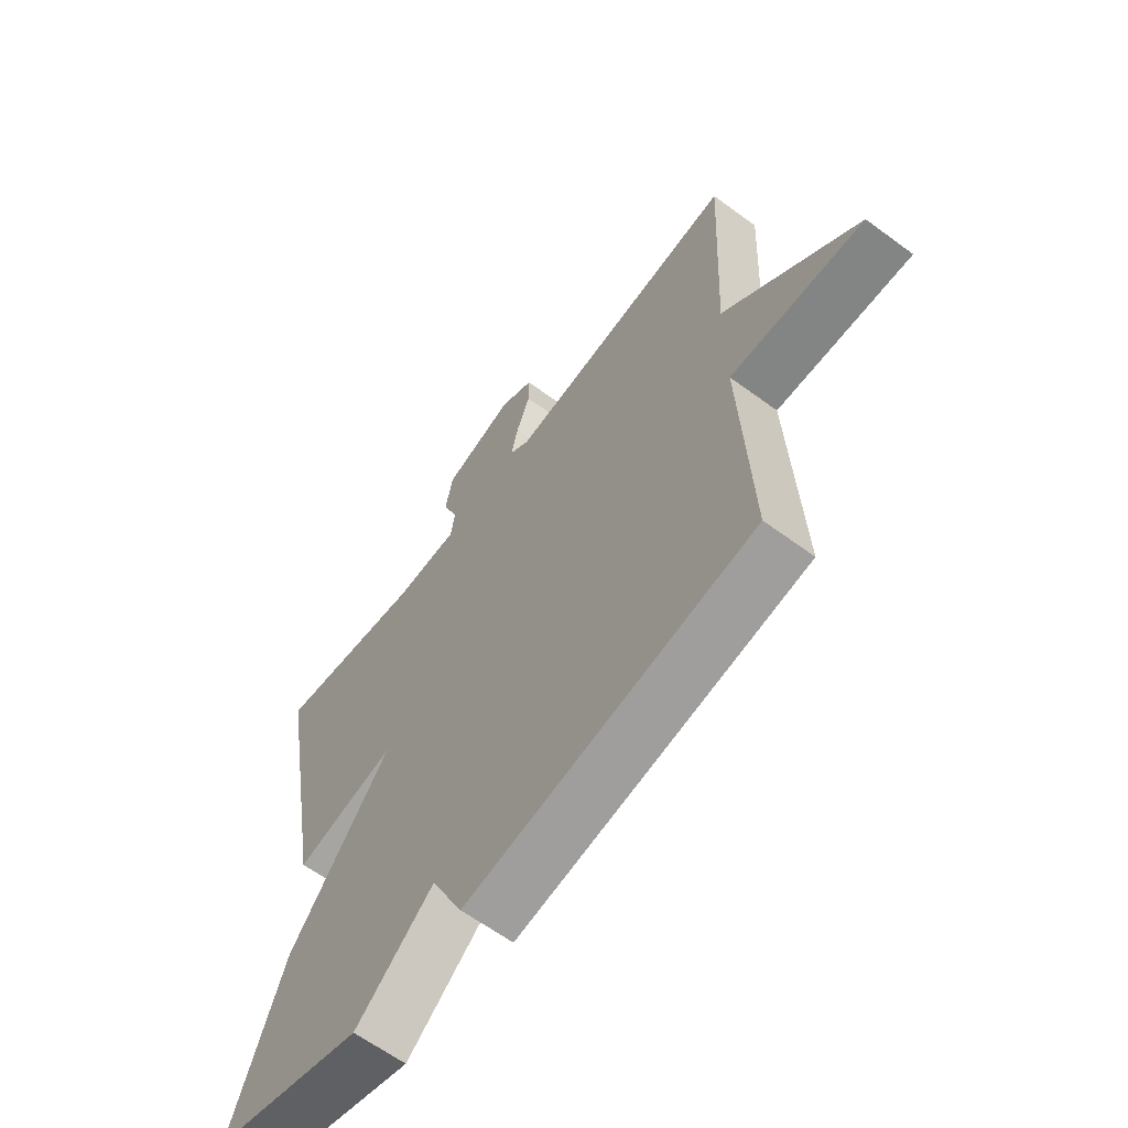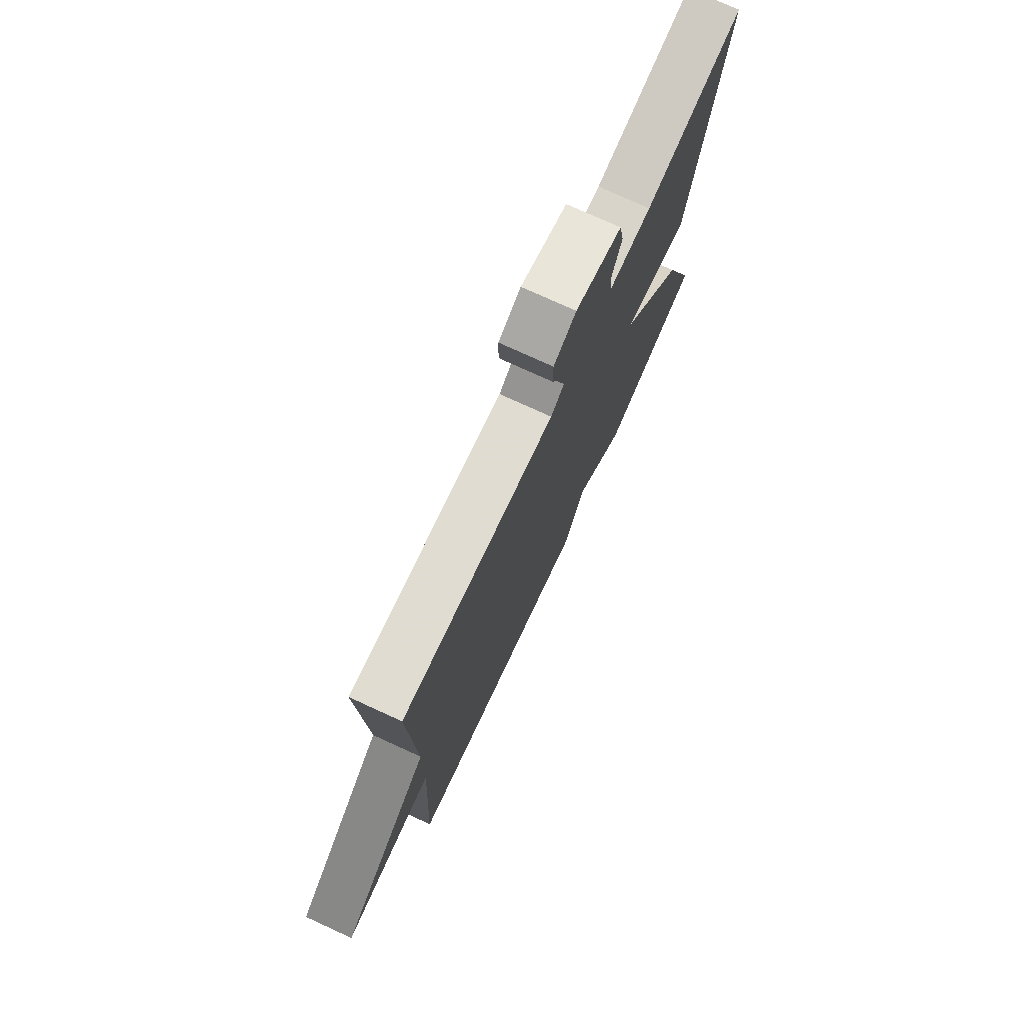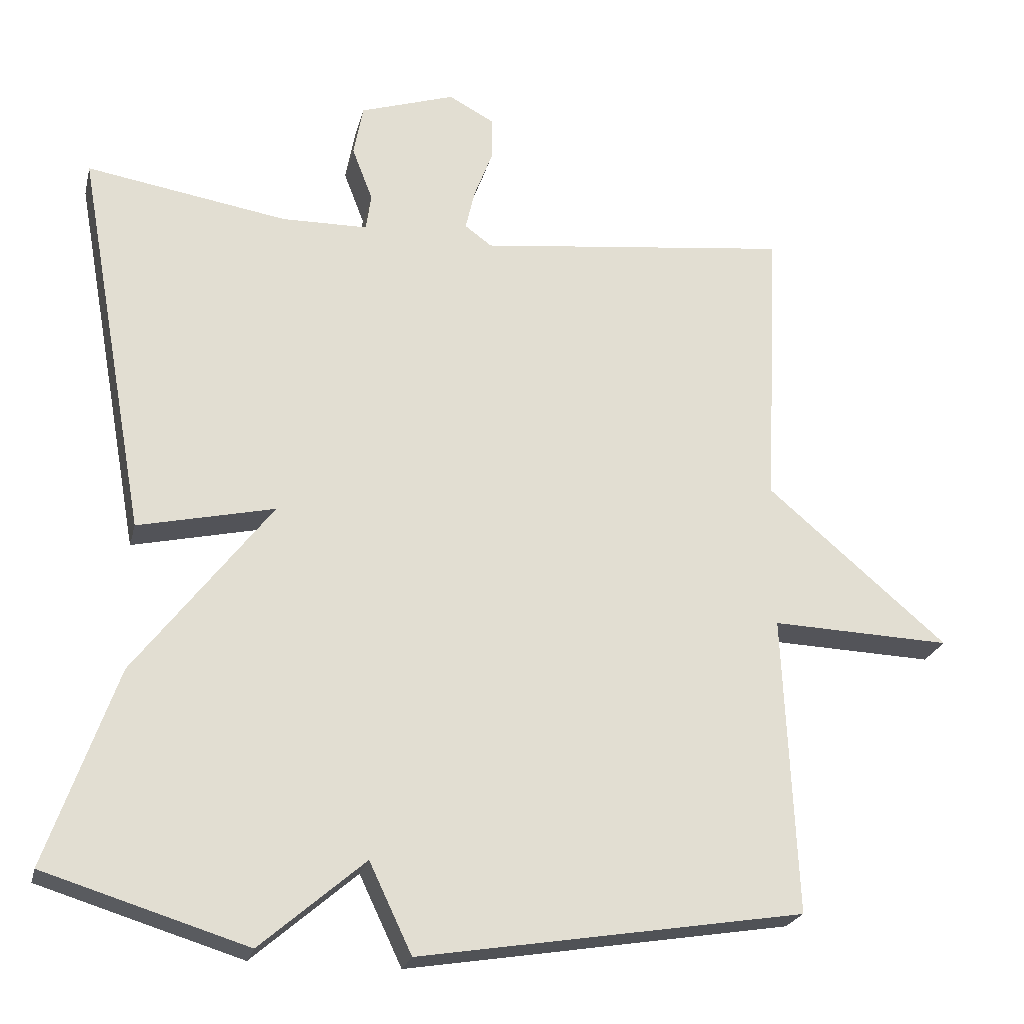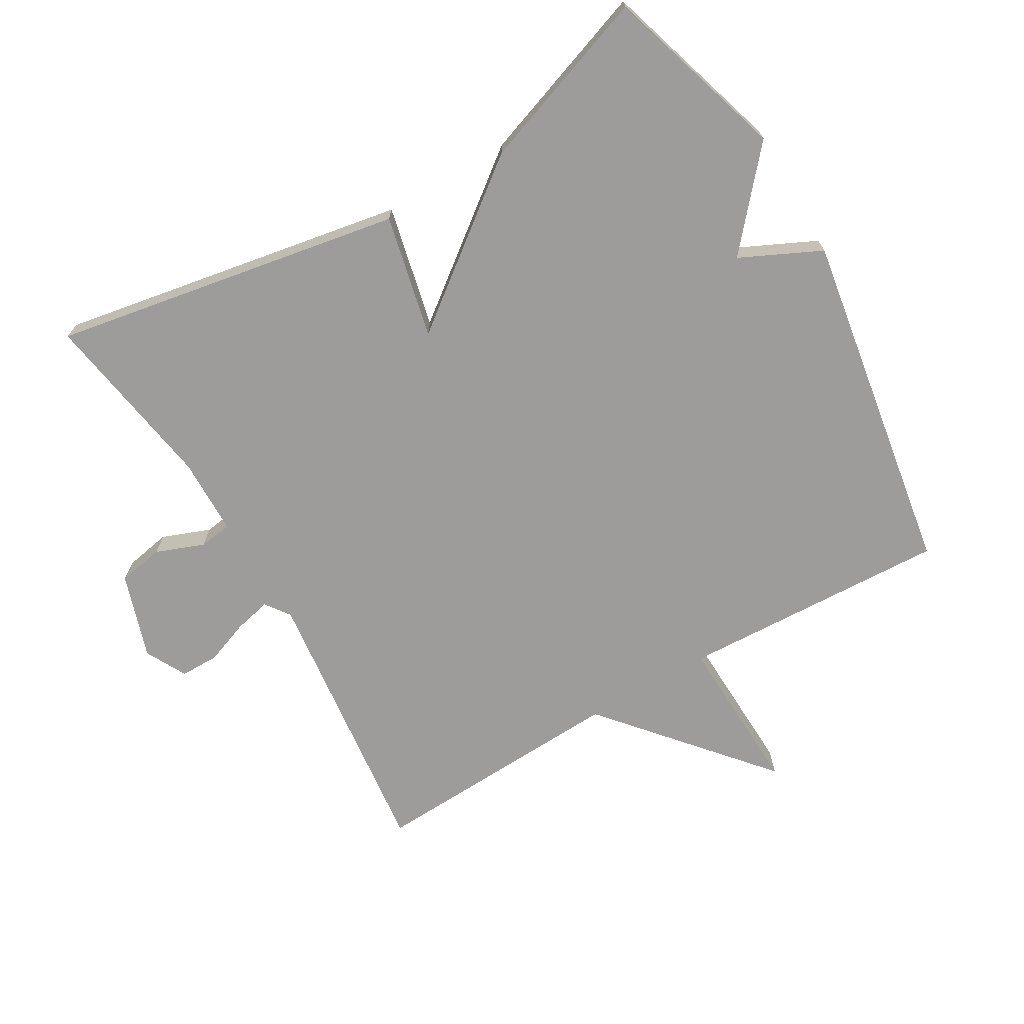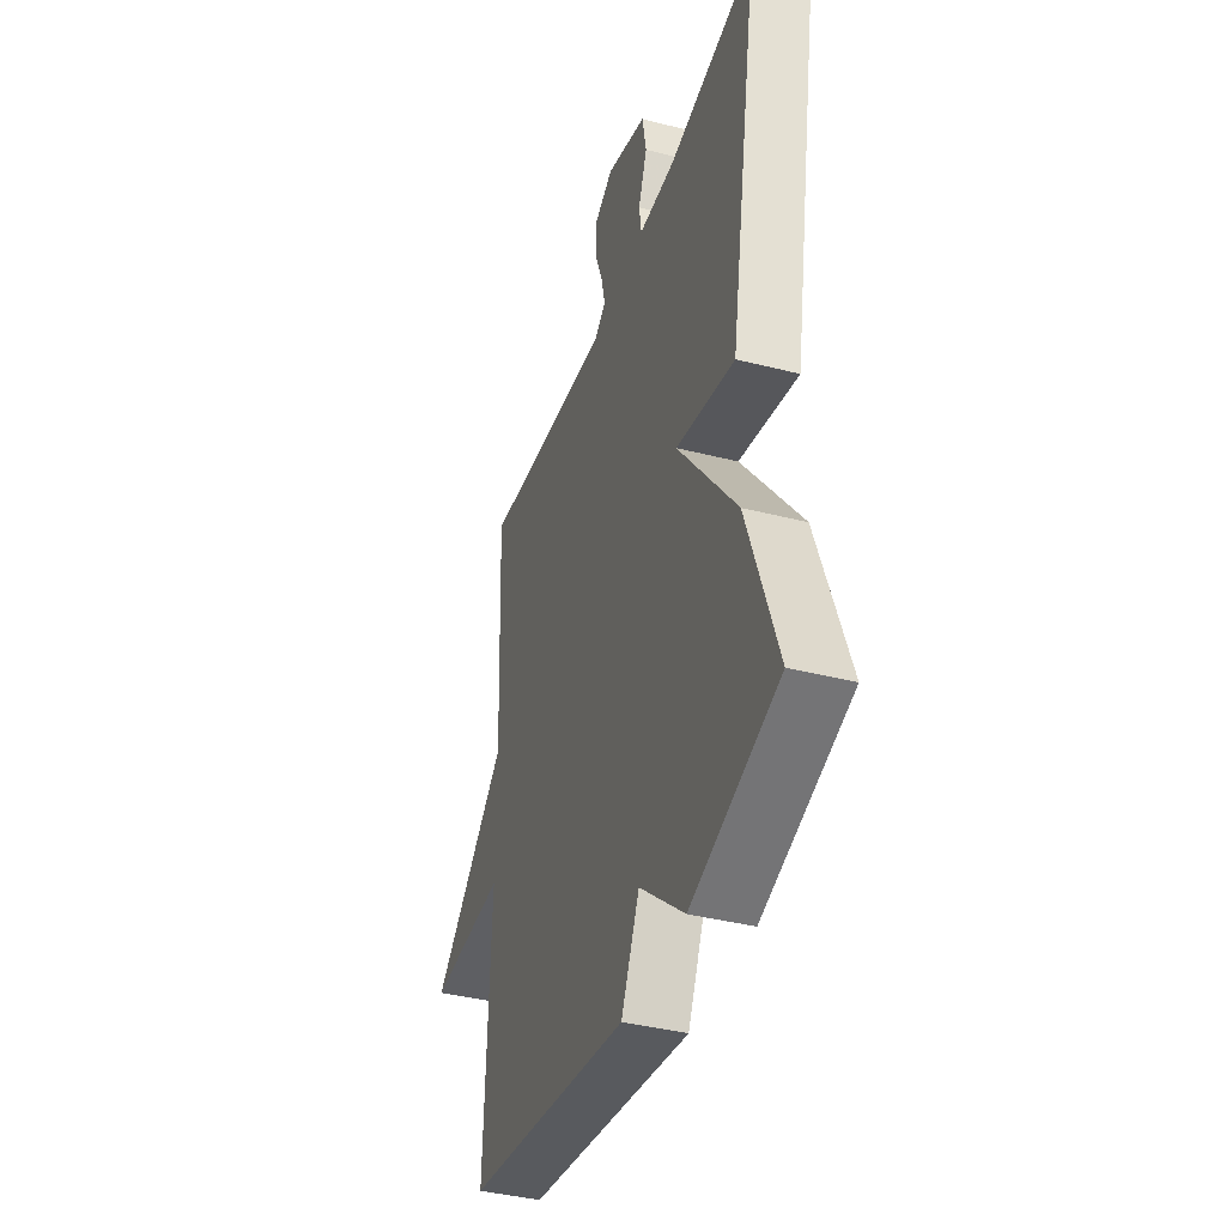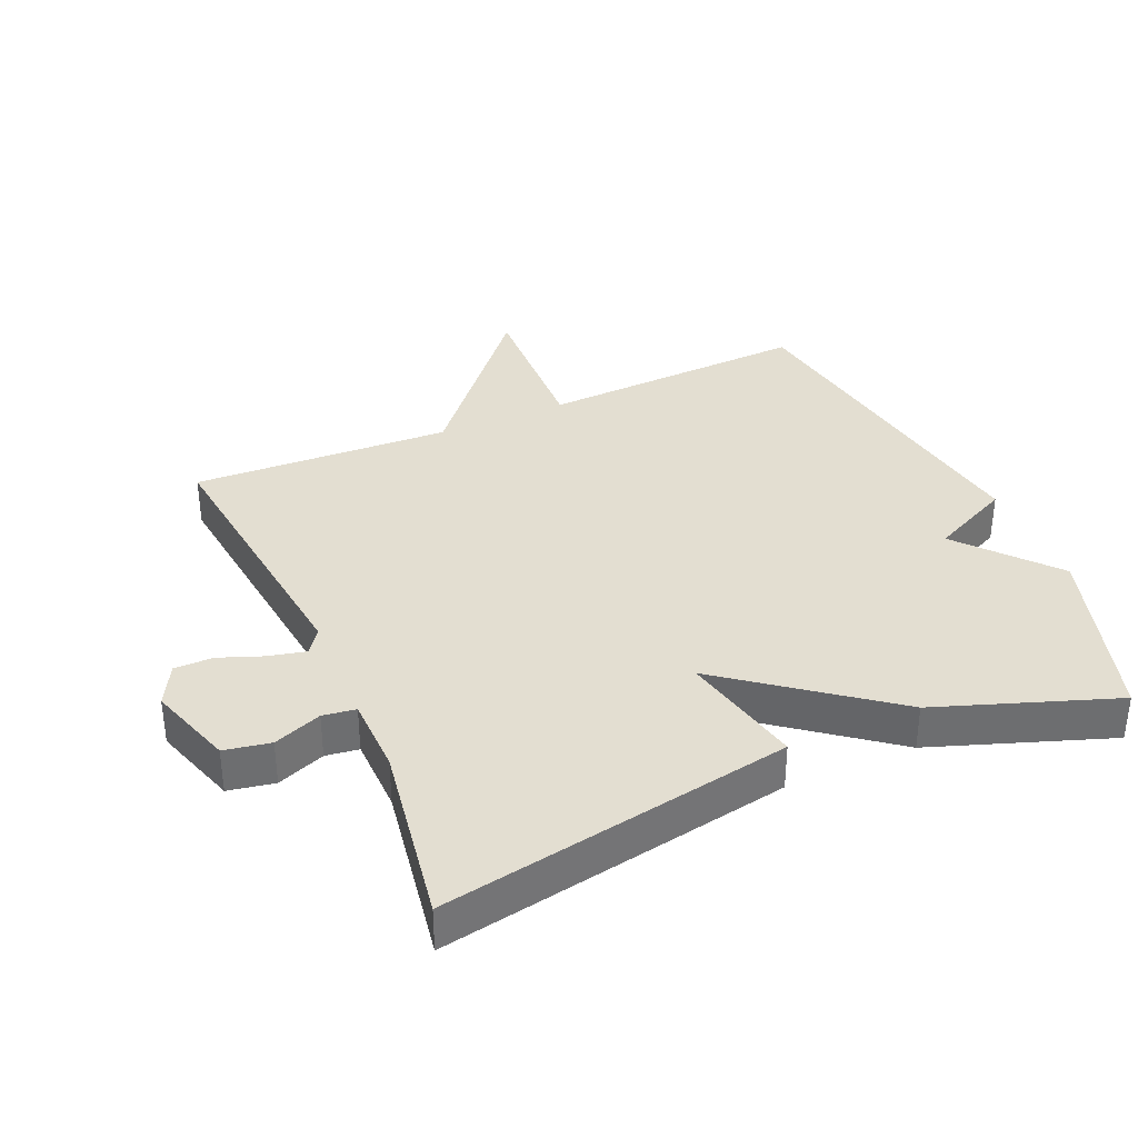
<metadata>
{"format":"obj","ext":"obj","renderer":"f3d","projection":"perspective","resolution":1024,"background":"white","views":[{"elev":-63.1,"azim":-126.7,"up":"+Z"},{"elev":75.9,"azim":-65.4,"up":"+Z"},{"elev":-23.2,"azim":166.8,"up":"+Z"},{"elev":-70.3,"azim":120.3,"up":"+Y"},{"elev":-39.5,"azim":72.4,"up":"+Z"},{"elev":36.1,"azim":66.4,"up":"+Y"}]}
</metadata>
<code>
v 0.5 0.07 0.5
v 0.405 0.07 -0.031
v 0.219 0.07 0.011
v 0.405 0.07 -0.231
v 0.5 0.07 -0.5
v 0.224 0.07 -0.585
v 0.082 0.07 -0.463
v 0.024 0.07 -0.585
v -0.5 0.07 -0.5
v -0.482 0.07 -0.092
v -0.727 0.07 -0.101
v -0.482 0.07 0.108
v -0.5 0.07 0.5
v -0.074 0.07 0.451
v -0.037 0.07 0.478
v -0.05 0.07 0.534
v -0.075 0.07 0.6
v -0.075 0.07 0.659
v -0.013 0.07 0.692
v 0.116 0.07 0.65
v 0.129 0.07 0.58
v 0.101 0.07 0.507
v 0.108 0.07 0.457
v 0.225 0.07 0.455
v 0.5 0 0.5
v 0.405 0 -0.031
v 0.219 0 0.011
v 0.405 0 -0.231
v 0.5 0 -0.5
v 0.224 0 -0.585
v 0.082 0 -0.463
v 0.024 0 -0.585
v -0.5 0 -0.5
v -0.482 0 -0.092
v -0.727 0 -0.101
v -0.482 0 0.108
v -0.5 0 0.5
v -0.074 0 0.451
v -0.037 0 0.478
v -0.05 0 0.534
v -0.075 0 0.6
v -0.075 0 0.659
v -0.013 0 0.692
v 0.116 0 0.65
v 0.129 0 0.58
v 0.101 0 0.507
v 0.108 0 0.457
v 0.225 0 0.455
f 20 21 22
f 19 20 22
f 18 19 22
f 17 18 22
f 16 17 22
f 15 16 22 23
f 14 15 23
f 12 13 14
f 14 23 24
f 12 14 24
f 11 12 24
f 10 11 24
f 9 10 24
f 8 9 24
f 7 8 24
f 5 6 7
f 4 5 7
f 3 4 7
f 24 1 2 3
f 3 7 24
f 46 45 44
f 46 44 43
f 46 43 42
f 46 42 41
f 46 41 40
f 47 46 40 39
f 47 39 38
f 38 37 36
f 48 47 38
f 48 38 36
f 48 36 35
f 48 35 34
f 48 34 33
f 48 33 32
f 48 32 31
f 31 30 29
f 31 29 28
f 31 28 27
f 27 26 25 48
f 48 31 27
f 1 25 26 2
f 2 26 27 3
f 3 27 28 4
f 4 28 29 5
f 5 29 30 6
f 6 30 31 7
f 7 31 32 8
f 8 32 33 9
f 9 33 34 10
f 10 34 35 11
f 11 35 36 12
f 12 36 37 13
f 13 37 38 14
f 14 38 39 15
f 15 39 40 16
f 16 40 41 17
f 17 41 42 18
f 18 42 43 19
f 19 43 44 20
f 20 44 45 21
f 21 45 46 22
f 22 46 47 23
f 23 47 48 24
f 24 48 25 1

</code>
